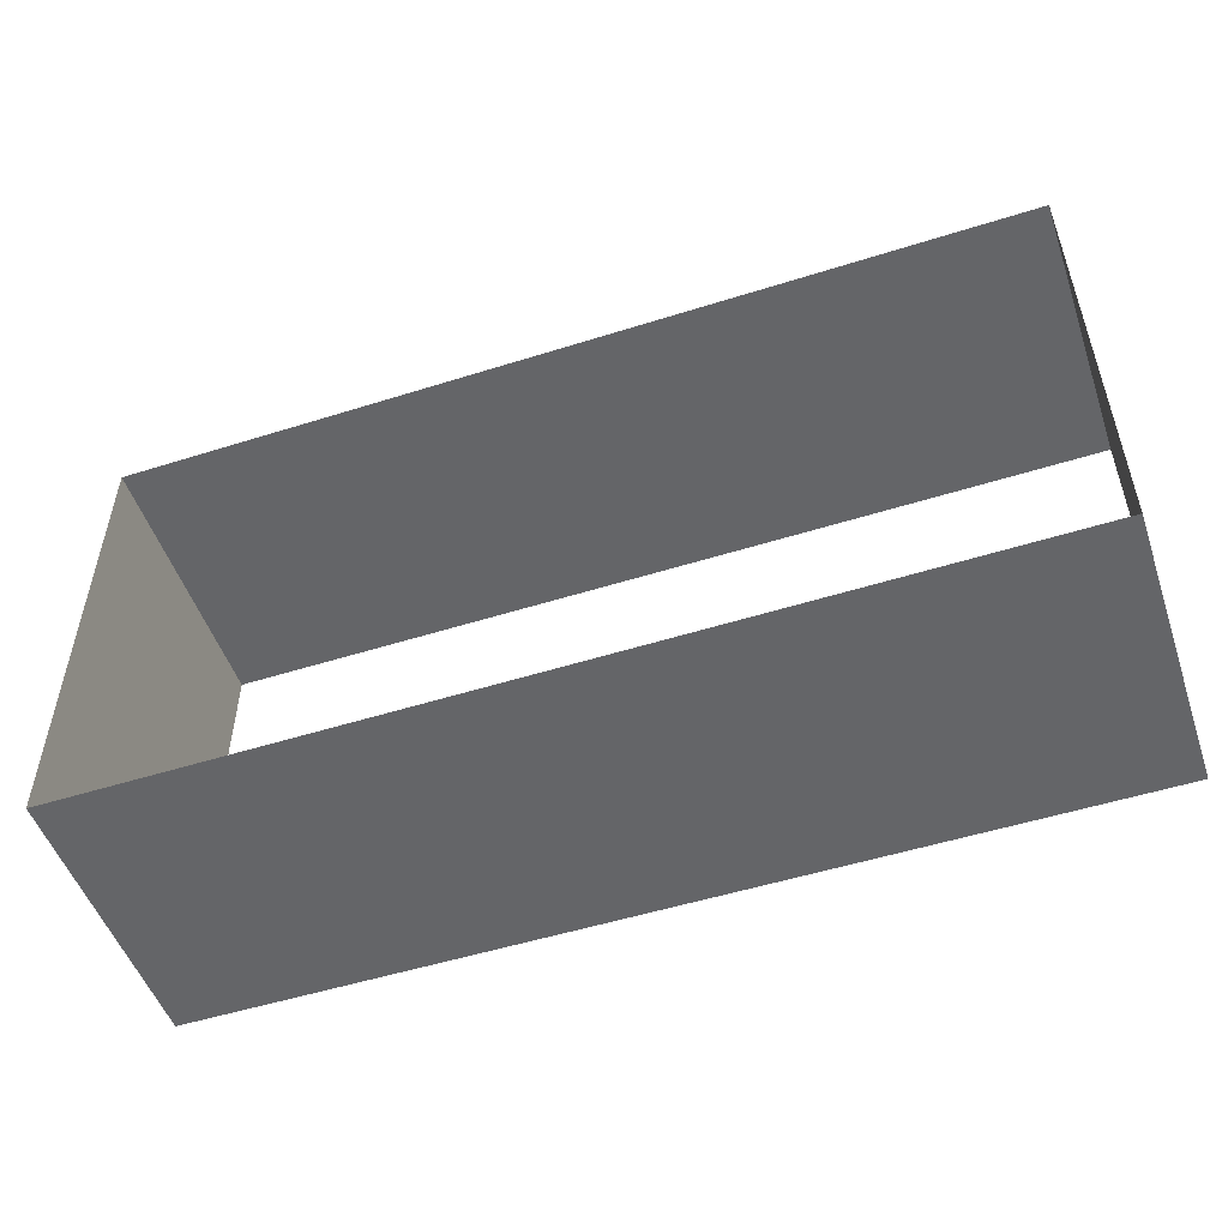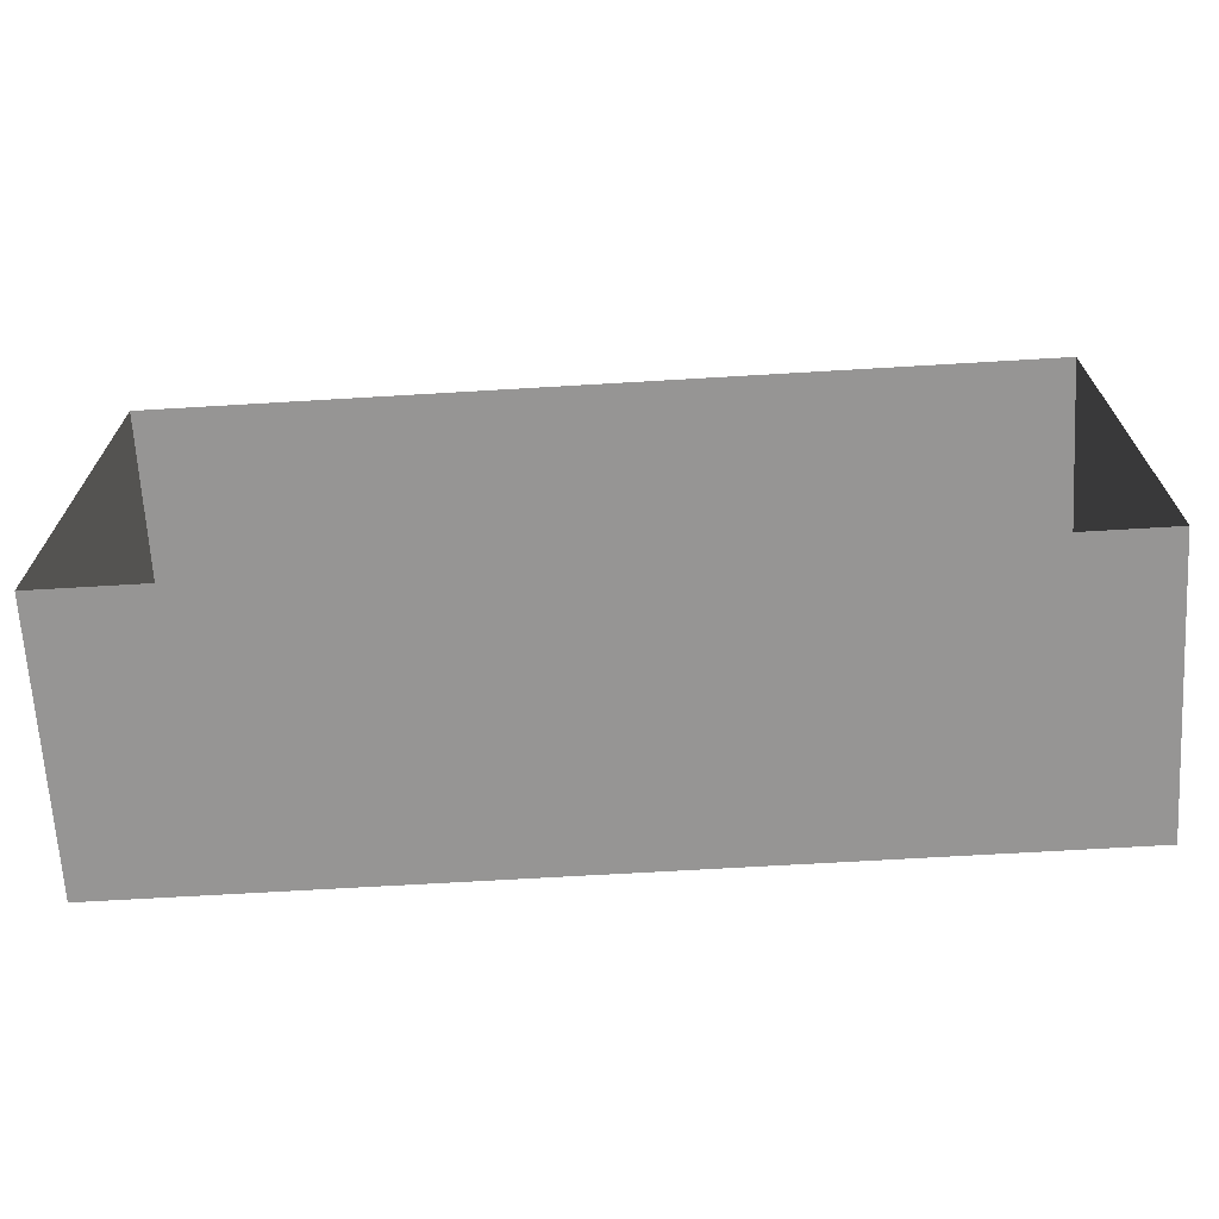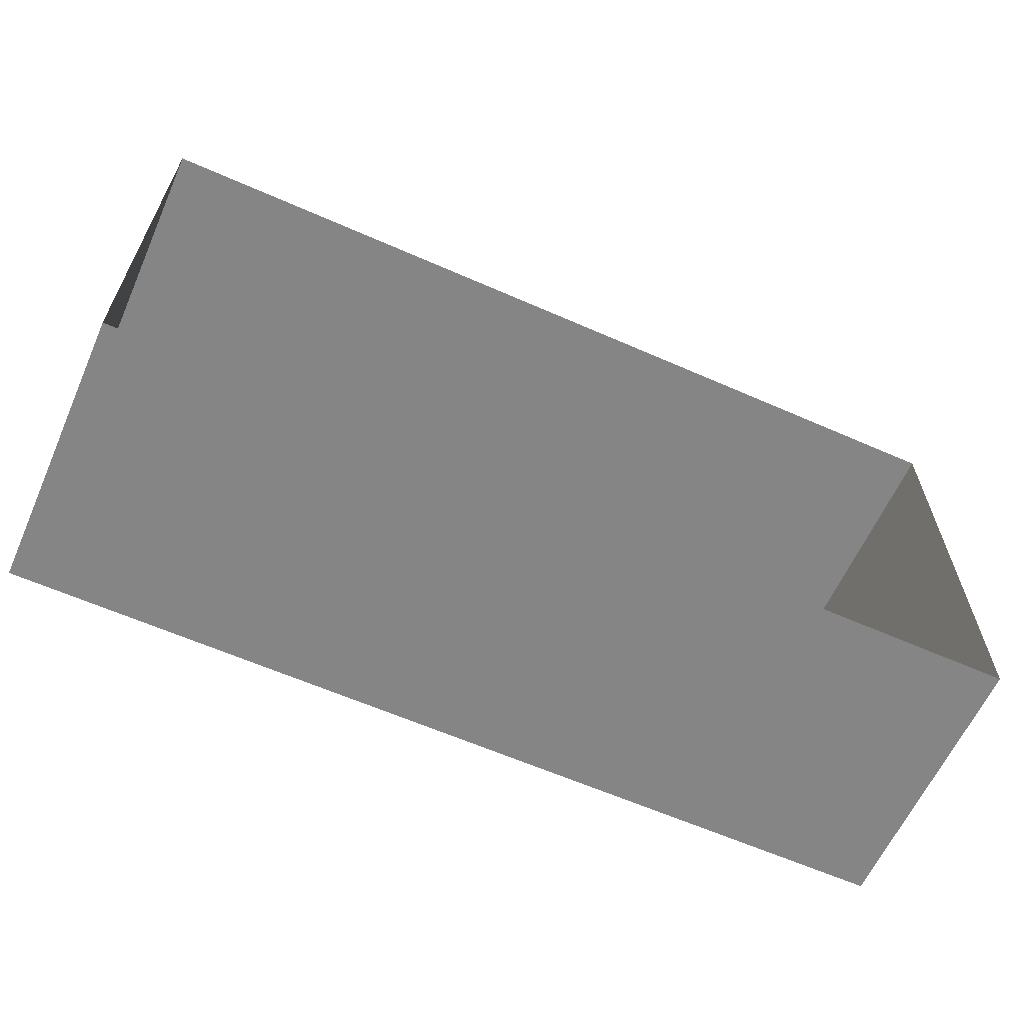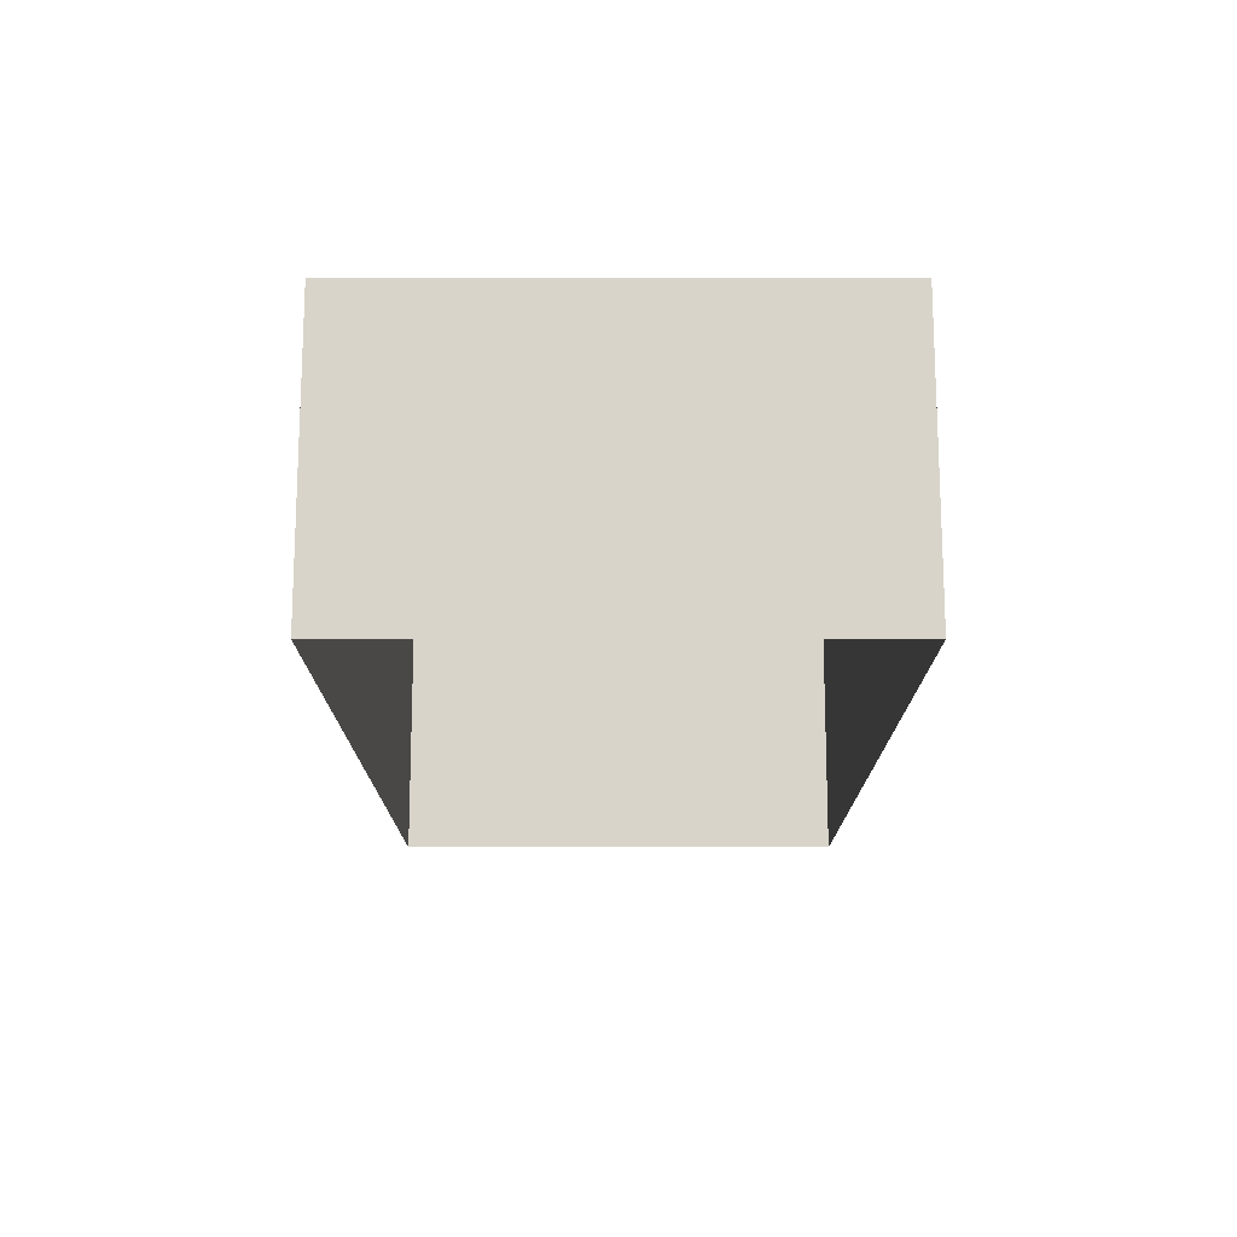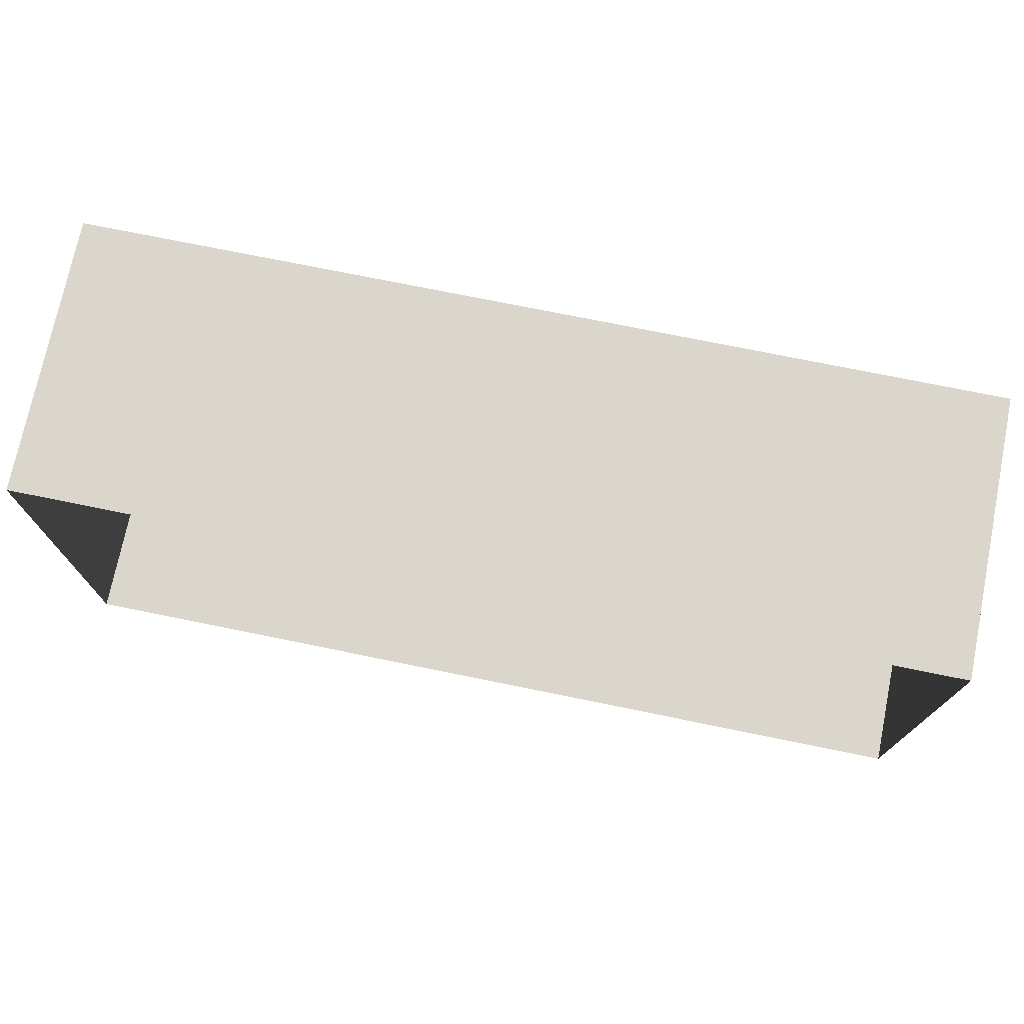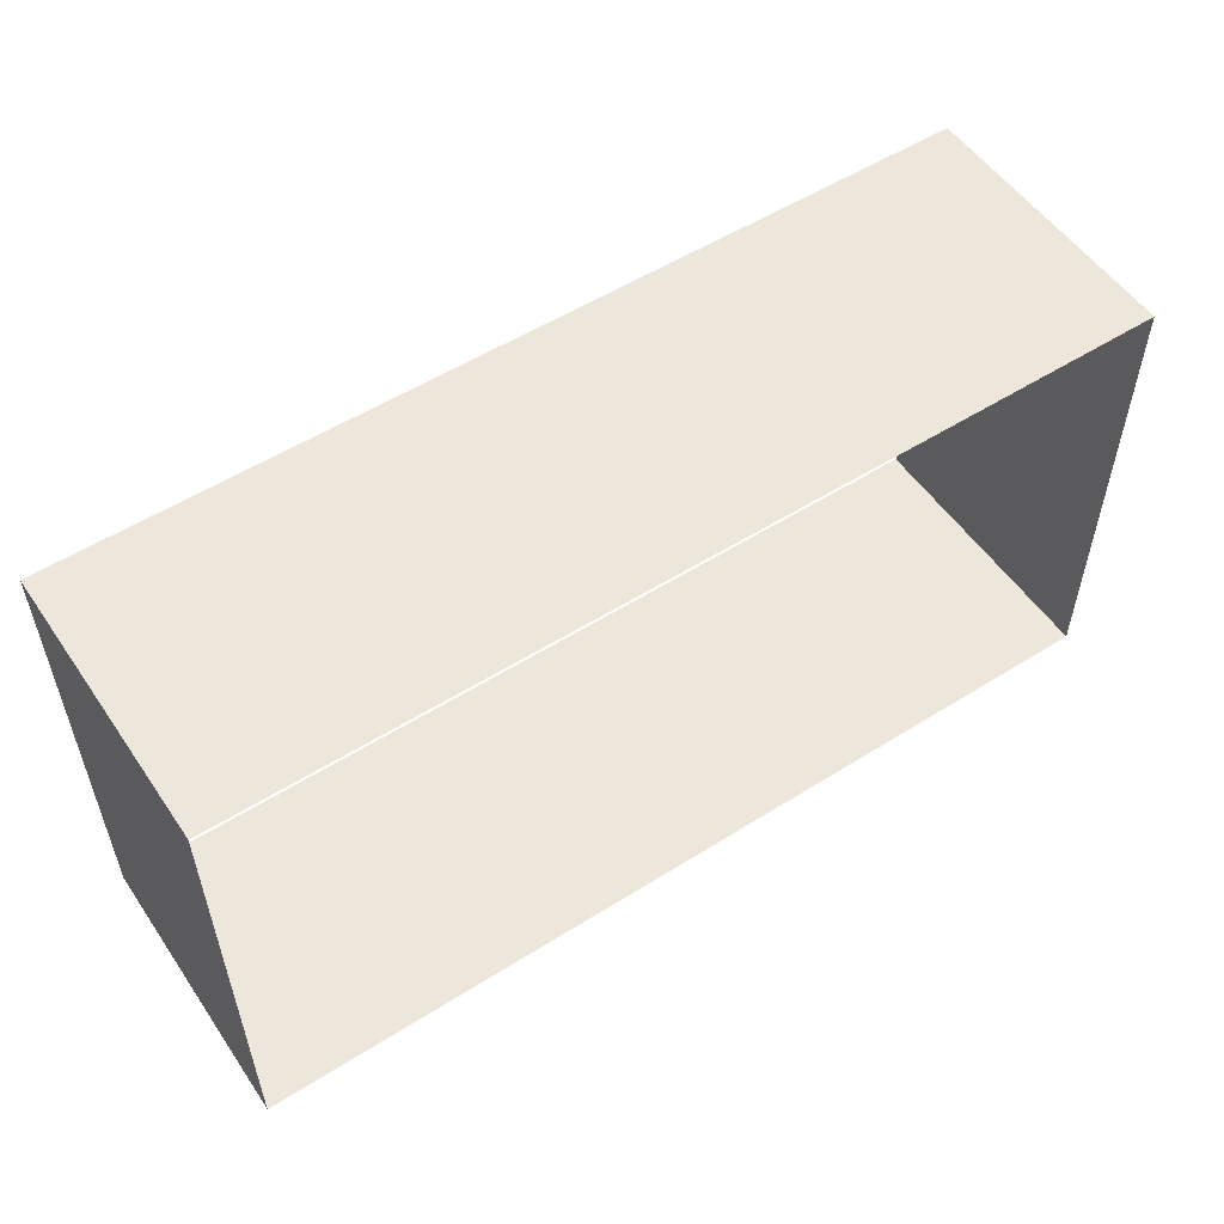
<metadata>
{"format":"obj","ext":"obj","renderer":"f3d","projection":"perspective","resolution":1024,"background":"white","views":[{"elev":-51.5,"azim":18.9,"up":"+Y"},{"elev":-67.6,"azim":3.4,"up":"+Y"},{"elev":-61.9,"azim":-24.1,"up":"+Y"},{"elev":-15.2,"azim":-90.0,"up":"+Z"},{"elev":74.0,"azim":-168.5,"up":"+Y"},{"elev":54.1,"azim":146.2,"up":"+Y"}]}
</metadata>
<code>
o extruded_rect
v -1.959 0 0.5968
v -1.959 1 0
v -1.959 0 0
v 0 1 0.5968
v 1.959 1 0
v 0 1 0
v -0 -1 0.5968
v -1.959 -1 0
v -0 -1 0
v 1.959 -0 0.5968
v 1.959 -1 0
v 1.959 -0 0
v 1.959 -0 0
v 1.959 -1 -0.5968
v 1.959 -0 -0.5968
v 1.959 1 0
v 1.959 -0 -0.5968
v 1.959 1 -0.5968
v 1.959 1 0.5968
v 1.959 -0 0
v 1.959 1 0
v -0 -1 0
v -1.959 -1 -0.5968
v -0 -1 -0.5968
v 1.959 -1 0
v -0 -1 -0.5968
v 1.959 -1 -0.5968
v 1.959 -1 0.5968
v -0 -1 0
v 1.959 -1 0
v 0 1 0
v 1.959 1 -0.5968
v 0 1 -0.5968
v -1.959 1 0
v 0 1 -0.5968
v -1.959 1 -0.5968
v -1.959 1 0.5968
v 0 1 0
v -1.959 1 0
v -1.959 0 0
v -1.959 1 -0.5968
v -1.959 0 -0.5968
v -1.959 -1 0
v -1.959 0 -0.5968
v -1.959 -1 -0.5968
v -1.959 -1 0.5968
v -1.959 0 0
v -1.959 -1 0
v -1.959 0 0.5968
v -1.959 1 0.5968
v -1.959 1 0
v 0 1 0.5968
v 1.959 1 0.5968
v 1.959 1 0
v -0 -1 0.5968
v -1.959 -1 0.5968
v -1.959 -1 0
v 1.959 -0 0.5968
v 1.959 -1 0.5968
v 1.959 -1 0
v 1.959 -0 0
v 1.959 -1 0
v 1.959 -1 -0.5968
v 1.959 1 0
v 1.959 -0 0
v 1.959 -0 -0.5968
v 1.959 1 0.5968
v 1.959 -0 0.5968
v 1.959 -0 0
v -0 -1 0
v -1.959 -1 0
v -1.959 -1 -0.5968
v 1.959 -1 0
v -0 -1 0
v -0 -1 -0.5968
v 1.959 -1 0.5968
v -0 -1 0.5968
v -0 -1 0
v 0 1 0
v 1.959 1 0
v 1.959 1 -0.5968
v -1.959 1 0
v 0 1 0
v 0 1 -0.5968
v -1.959 1 0.5968
v 0 1 0.5968
v 0 1 0
v -1.959 0 0
v -1.959 1 0
v -1.959 1 -0.5968
v -1.959 -1 0
v -1.959 0 0
v -1.959 0 -0.5968
v -1.959 -1 0.5968
v -1.959 0 0.5968
v -1.959 0 0
v -1.959 0.5 0.2984
v -1.959 0 0.2984
v 0.9795 1 0.2984
v 0 1 0.2984
v -0.9795 -1 0.2984
v -0 -1 0.2984
v 1.959 -0.5 0.2984
v 1.959 -0 0.2984
v 1.959 -0.5 -0.2984
v 1.959 -0 -0.2984
v 0 1 -0.2984
v 1.959 0.5 -0.2984
v 1.959 1 -0.2984
v -1.959 0.5 0
v 1.959 1 0.2984
v -0.9795 -1 -0.2984
v -0 -1 -0.2984
v 1.959 -0.5 -0.2984
v 0.9795 -1 -0.2984
v 1.959 -1 -0.2984
v 0.9795 -1 0.2984
v 1.959 -1 0.2984
v 0.9795 1 -0.2984
v 0 1 -0.2984
v -0.9795 1 -0.2984
v -1.959 1 -0.2984
v -0.9795 -1 -0.5968
v -0.9795 1 0.2984
v -1.959 1 0.2984
v -1.959 0.5 -0.2984
v -1.959 0.5 -0.5968
v -1.959 -0.5 -0.2984
v -1.959 -1 -0.2984
v -1.959 0 -0.2984
v -1.959 -0.5 0.2984
v -1.959 -1 0.2984
v -1.959 0.5 0.5968
v -1.959 1 0.2984
v 0.9795 1 0.5968
v 0.9795 1 0.2984
v -1.959 -0.5 -0.5968
v -0.9795 -1 0.5968
v -0.9795 -1 0.2984
v 0.9795 1 0
v 1.959 -0.5 0.2984
v 1.959 -0.5 0
v 1.959 -1 -0.2984
v 1.959 0.5 0
v 1.959 0.5 -0.2984
v 1.959 0.5 0.5968
v 1.959 0.5 0.2984
v -0.9795 -1 0
v -0.9795 -1 -0.2984
v 1.959 -0 -0.2984
v 0.9795 -1 0
v 0.9795 -1 -0.2984
v 0.9795 -1 -0.5968
v 0.9795 -1 0.5968
v 0.9795 -1 0.2984
v 0.9795 1 0
v 0.9795 1 -0.2984
v -0.9795 1 0
v -0.9795 1 -0.2984
v -0.9795 1 0.5968
v -0.9795 1 0.2984
v -1.959 0.5 0
v 0 1 0.2984
v -1.959 -0.5 0
v -1.959 -0.5 -0.2984
v -1.959 -0.5 0
v -1.959 -0.5 0.5968
v -1.959 -0.5 0.2984
v -0.9795 -1 0
v -1.959 0.5 -0.2984
v 1.959 -0 0.2984
v 0.9795 -1 0
v 1.959 1 -0.2984
v -1.959 0.5 0.2984
v -1.959 1 -0.2984
v 1.959 -0.5 0
v -1.959 -1 -0.2984
v 0.9795 1 -0.5968
v -1.959 0 -0.2984
v 1.959 1 0.2984
v 1.959 -0.5 -0.5968
v -0 -1 -0.2984
v -0.9795 1 -0.5968
v -1.959 0 0.2984
v -1.959 -1 0.2984
v 1.959 0.5 -0.5968
v -0 -1 0.2984
v -0.9795 1 0
v 1.959 -0.5 0.5968
v 1.959 0.5 0.2984
v 1.959 -1 0.2984
v 1.959 0.5 0
f 1 97 98
f 4 99 100
f 7 101 102
f 10 103 104
f 13 105 106
f 16 108 109
f 19 190 111
f 22 112 113
f 25 115 116
f 28 117 118
f 31 119 120
f 34 121 122
f 37 124 125
f 40 126 130
f 43 128 129
f 46 131 132
f 49 133 174
f 52 135 136
f 55 138 139
f 58 189 141
f 61 142 114
f 64 144 145
f 67 146 147
f 70 148 149
f 73 151 152
f 76 154 155
f 79 156 157
f 82 158 159
f 85 160 161
f 88 162 170
f 91 164 165
f 94 167 168
f 168 184 96
f 168 167 184
f 167 95 184
f 165 179 93
f 165 164 179
f 164 92 179
f 170 175 90
f 170 162 175
f 162 89 175
f 161 163 87
f 161 160 163
f 160 86 163
f 159 107 84
f 159 158 107
f 158 83 107
f 157 173 81
f 157 156 173
f 156 80 173
f 155 187 78
f 155 154 187
f 154 77 187
f 152 182 75
f 152 151 182
f 151 74 182
f 149 177 72
f 149 148 177
f 148 71 177
f 147 171 69
f 147 146 171
f 146 68 171
f 145 150 66
f 145 144 150
f 144 65 150
f 114 143 63
f 114 142 143
f 142 62 143
f 141 191 60
f 141 189 191
f 189 59 191
f 139 185 57
f 139 138 185
f 138 56 185
f 136 180 54
f 136 135 180
f 135 53 180
f 174 134 51
f 174 133 134
f 133 50 134
f 132 166 48
f 132 131 166
f 131 47 166
f 129 137 45
f 129 128 137
f 128 44 137
f 130 127 42
f 130 126 127
f 126 41 127
f 125 188 39
f 125 124 188
f 124 38 188
f 122 183 36
f 122 121 183
f 121 35 183
f 120 178 33
f 120 119 178
f 119 32 178
f 118 172 30
f 118 117 172
f 117 29 172
f 116 153 27
f 116 115 153
f 115 26 153
f 113 123 24
f 113 112 123
f 112 23 123
f 111 192 21
f 111 190 192
f 190 20 192
f 109 186 18
f 109 108 186
f 108 17 186
f 106 181 15
f 106 105 181
f 105 14 181
f 104 176 12
f 104 103 176
f 103 11 176
f 102 169 9
f 102 101 169
f 101 8 169
f 100 140 6
f 100 99 140
f 99 5 140
f 98 110 3
f 98 97 110
f 97 2 110

</code>
